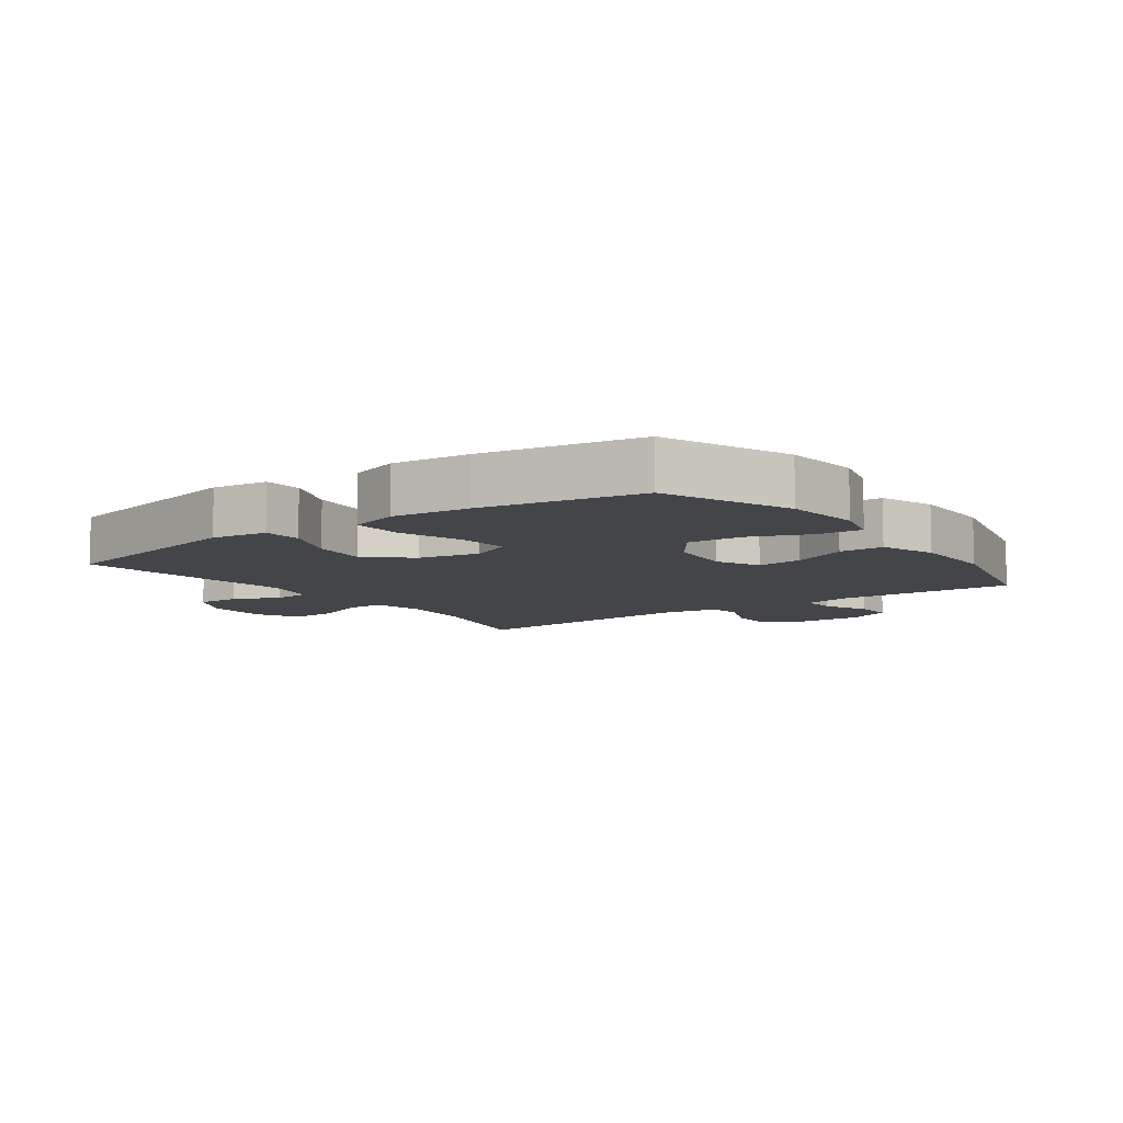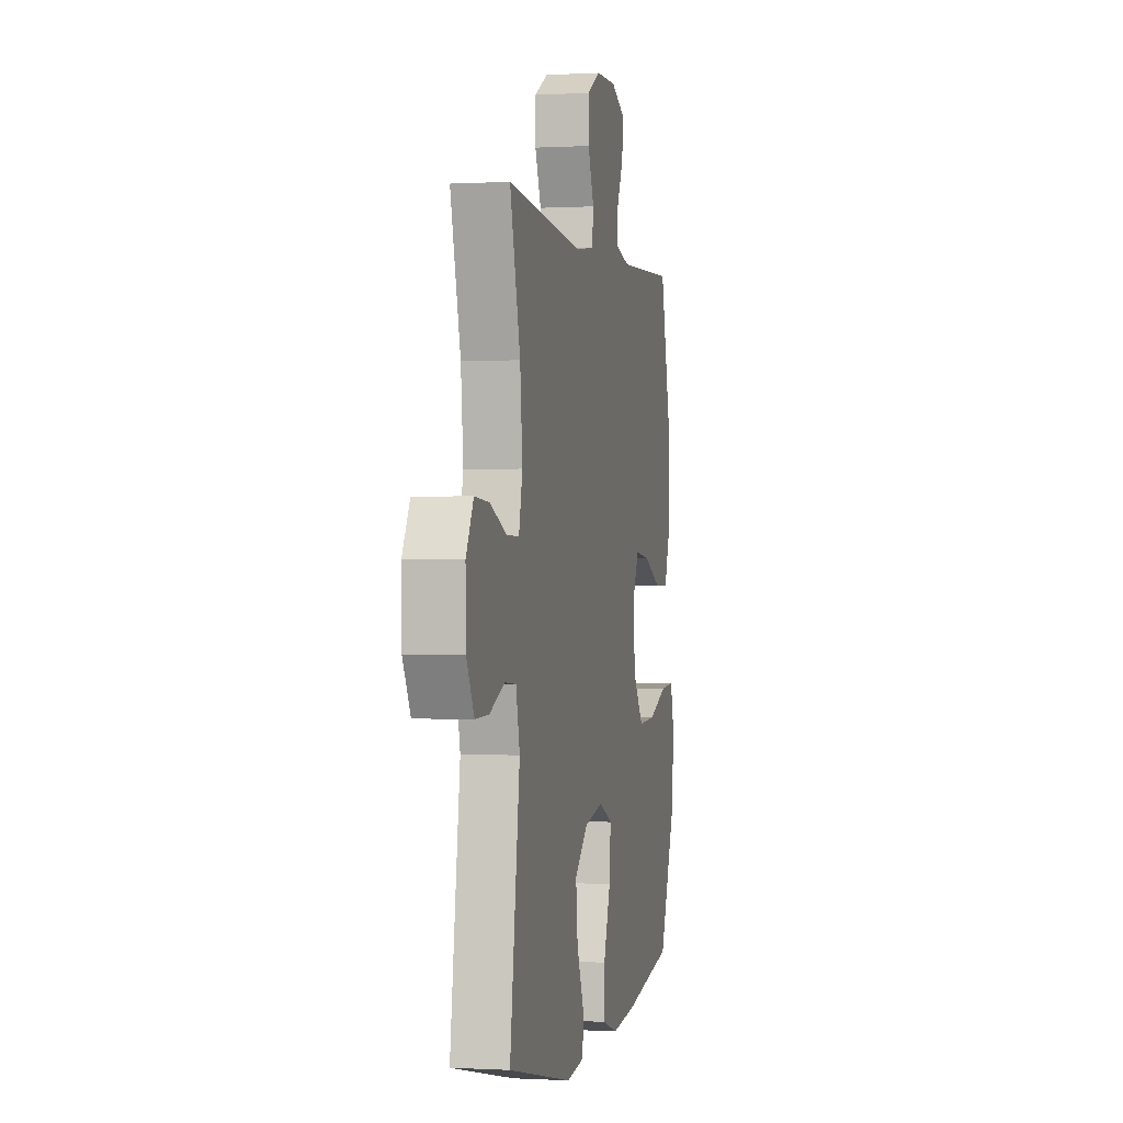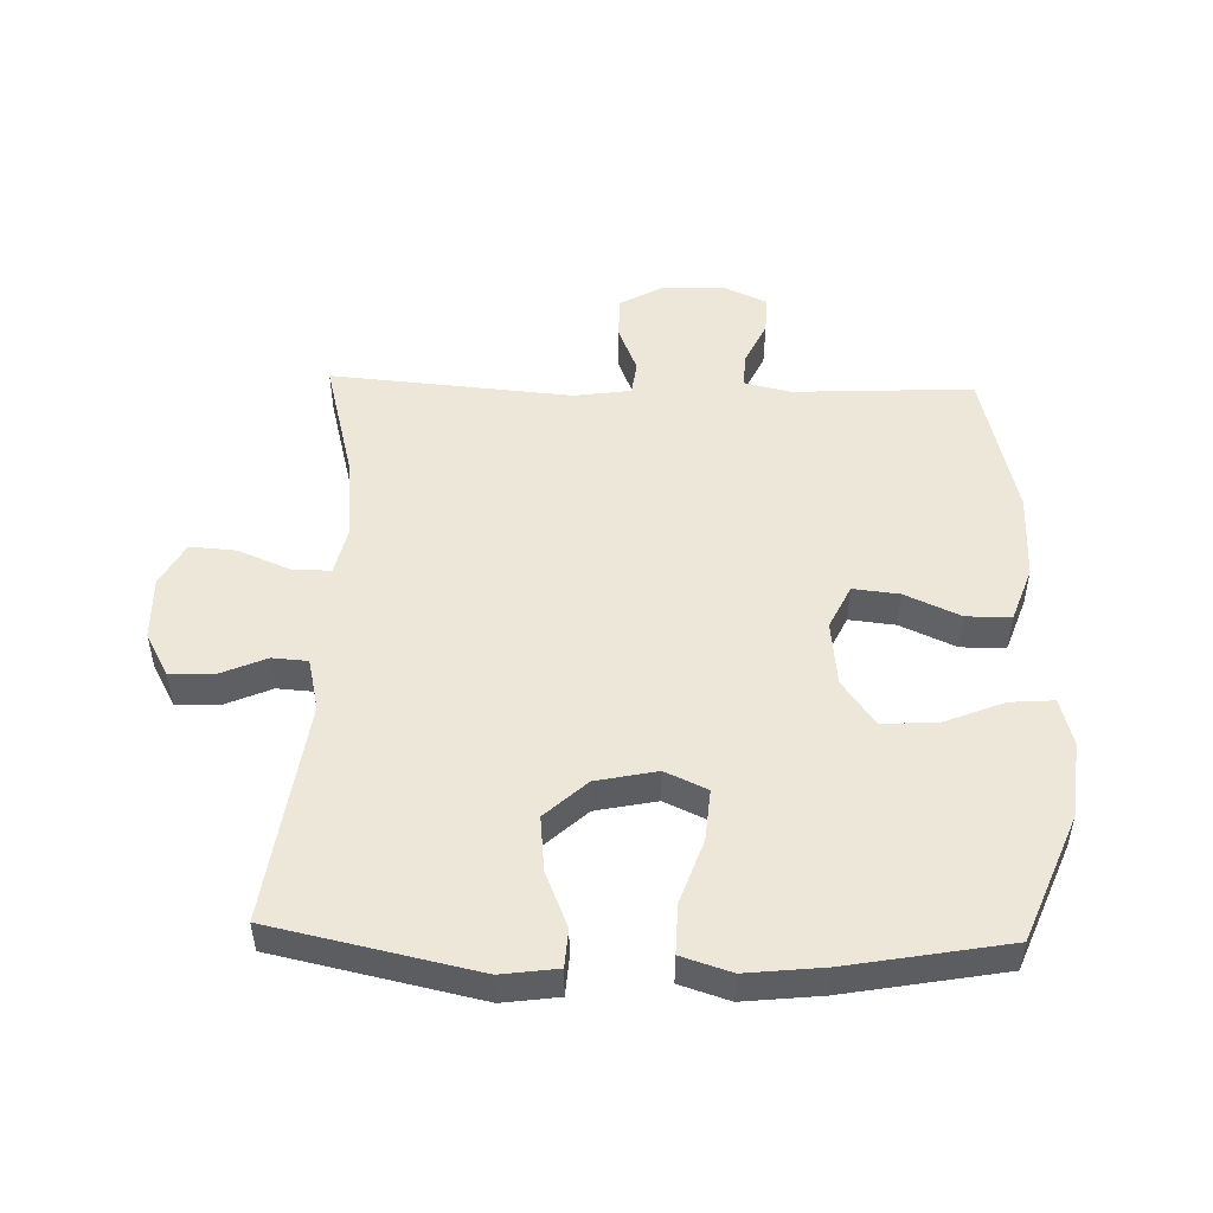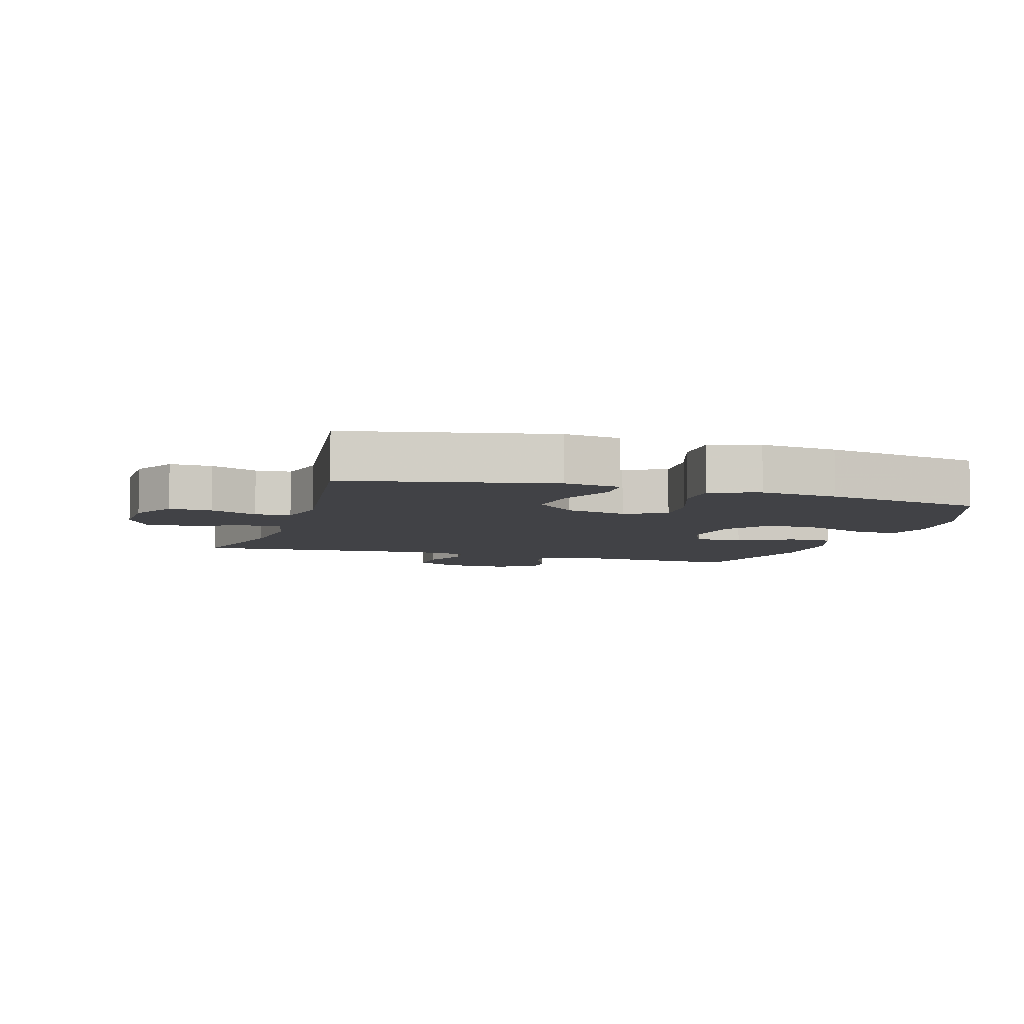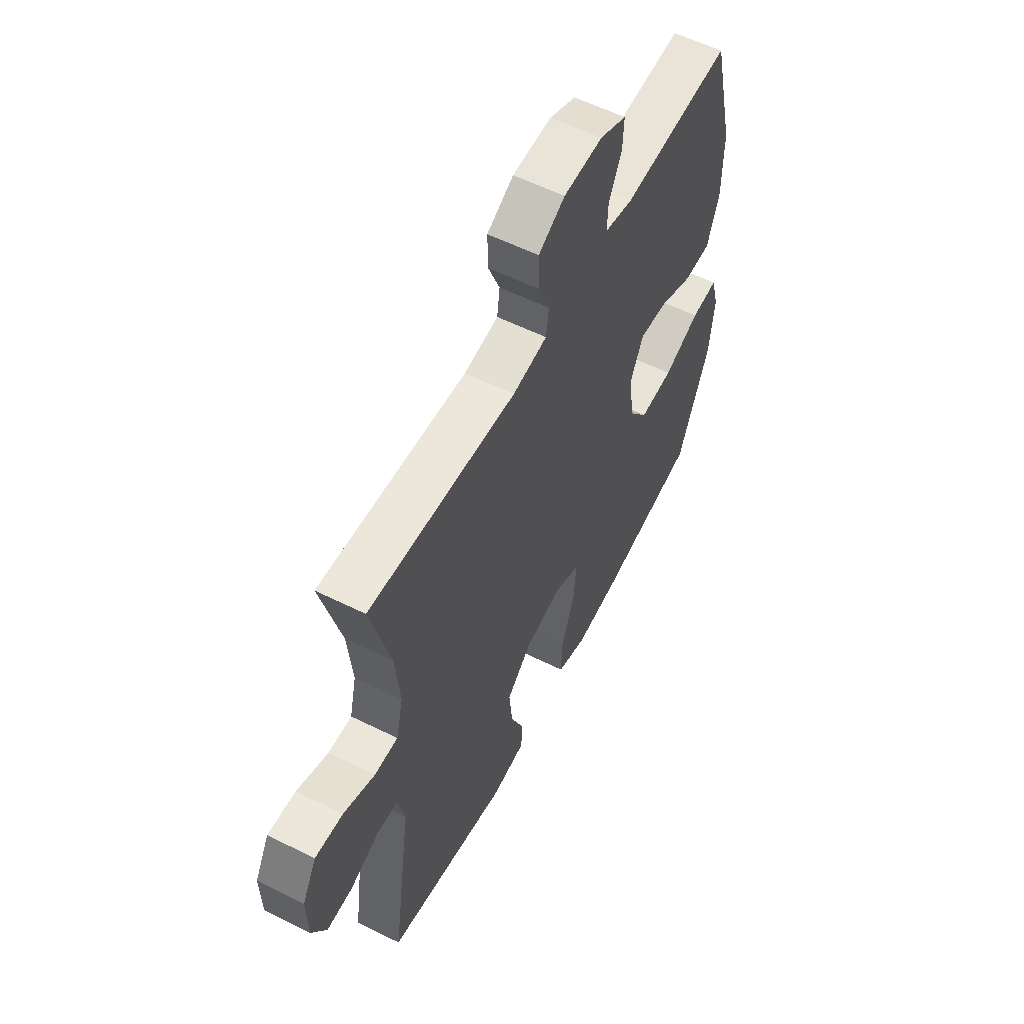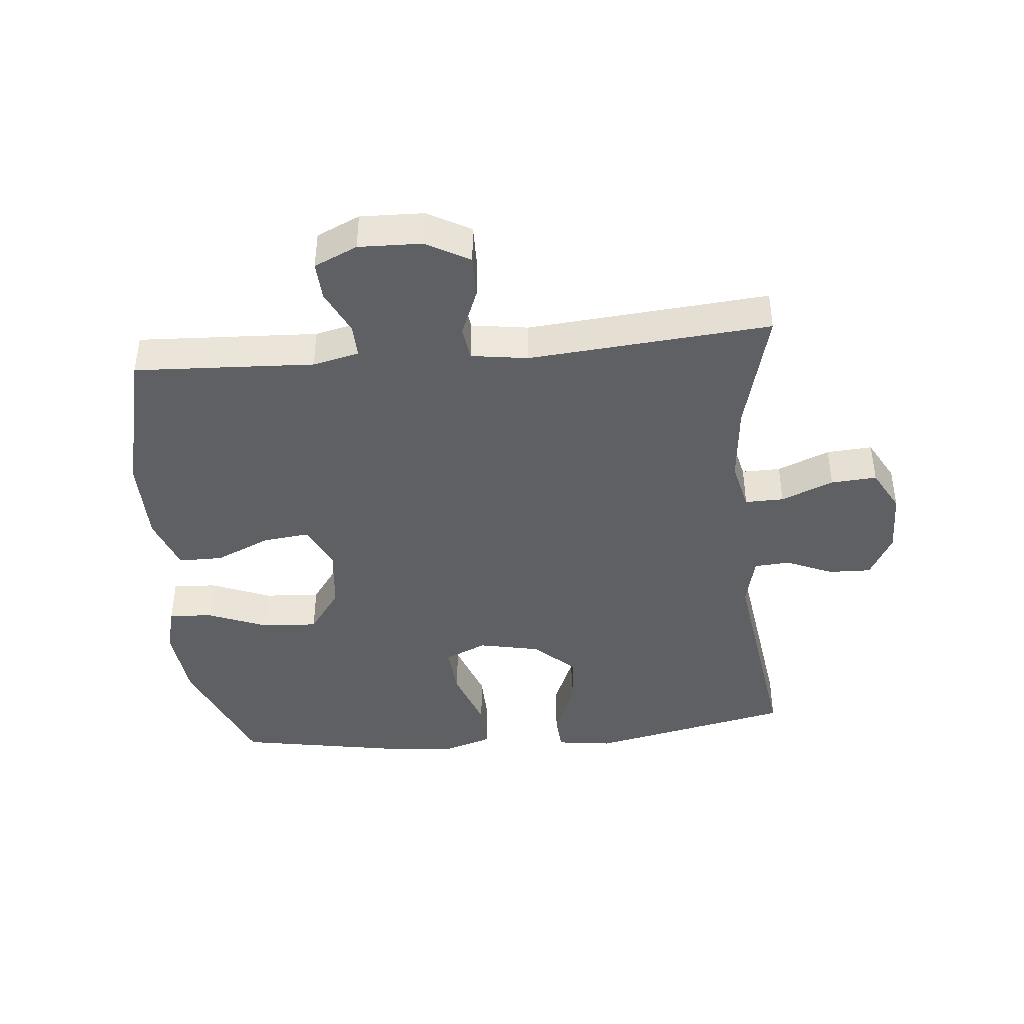
<metadata>
{"format":"obj","ext":"obj","renderer":"f3d","projection":"perspective","resolution":1024,"background":"white","views":[{"elev":-8.6,"azim":-144.1,"up":"+Y"},{"elev":-0.3,"azim":102.0,"up":"+Z"},{"elev":50.1,"azim":-178.3,"up":"+Y"},{"elev":-6.6,"azim":162.7,"up":"+Y"},{"elev":57.8,"azim":117.3,"up":"+Z"},{"elev":-42.1,"azim":5.4,"up":"+Y"}]}
</metadata>
<code>
v 0.5 0.07 -0.5
v 0.18 0.07 -0.569
v 0.092 0.07 -0.557
v 0.088 0.07 -0.497
v 0.124 0.07 -0.41
v 0.133 0.07 -0.323
v 0.068 0.07 -0.263
v -0.028 0.07 -0.243
v -0.094 0.07 -0.273
v -0.087 0.07 -0.355
v -0.052 0.07 -0.455
v -0.05 0.07 -0.533
v -0.128 0.07 -0.558
v -0.25 0.07 -0.545
v -0.5 0.07 -0.5
v -0.581 0.07 -0.301
v -0.594 0.07 -0.181
v -0.574 0.07 -0.106
v -0.505 0.07 -0.111
v -0.411 0.07 -0.149
v -0.324 0.07 -0.154
v -0.273 0.07 -0.083
v -0.262 0.07 0.02
v -0.295 0.07 0.089
v -0.368 0.07 0.081
v -0.455 0.07 0.042
v -0.525 0.07 0.042
v -0.556 0.07 0.129
v -0.557 0.07 0.265
v -0.5 0.07 0.5
v -0.217 0.07 0.486
v -0.144 0.07 0.503
v -0.146 0.07 0.556
v -0.179 0.07 0.626
v -0.182 0.07 0.687
v -0.114 0.07 0.718
v -0.014 0.07 0.715
v 0.054 0.07 0.677
v 0.053 0.07 0.609
v 0.023 0.07 0.535
v 0.03 0.07 0.481
v 0.119 0.07 0.468
v 0.5 0.07 0.5
v 0.449 0.07 0.303
v 0.437 0.07 0.179
v 0.455 0.07 0.101
v 0.516 0.07 0.102
v 0.598 0.07 0.136
v 0.67 0.07 0.141
v 0.707 0.07 0.073
v 0.705 0.07 -0.027
v 0.667 0.07 -0.097
v 0.6 0.07 -0.095
v 0.526 0.07 -0.063
v 0.47 0.07 -0.067
v 0.451 0.07 -0.149
v 0.5 0 -0.5
v 0.18 0 -0.569
v 0.092 0 -0.557
v 0.088 0 -0.497
v 0.124 0 -0.41
v 0.133 0 -0.323
v 0.068 0 -0.263
v -0.028 0 -0.243
v -0.094 0 -0.273
v -0.087 0 -0.355
v -0.052 0 -0.455
v -0.05 0 -0.533
v -0.128 0 -0.558
v -0.25 0 -0.545
v -0.5 0 -0.5
v -0.581 0 -0.301
v -0.594 0 -0.181
v -0.574 0 -0.106
v -0.505 0 -0.111
v -0.411 0 -0.149
v -0.324 0 -0.154
v -0.273 0 -0.083
v -0.262 0 0.02
v -0.295 0 0.089
v -0.368 0 0.081
v -0.455 0 0.042
v -0.525 0 0.042
v -0.556 0 0.129
v -0.557 0 0.265
v -0.5 0 0.5
v -0.217 0 0.486
v -0.144 0 0.503
v -0.146 0 0.556
v -0.179 0 0.626
v -0.182 0 0.687
v -0.114 0 0.718
v -0.014 0 0.715
v 0.054 0 0.677
v 0.053 0 0.609
v 0.023 0 0.535
v 0.03 0 0.481
v 0.119 0 0.468
v 0.5 0 0.5
v 0.449 0 0.303
v 0.437 0 0.179
v 0.455 0 0.101
v 0.516 0 0.102
v 0.598 0 0.136
v 0.67 0 0.141
v 0.707 0 0.073
v 0.705 0 -0.027
v 0.667 0 -0.097
v 0.6 0 -0.095
v 0.526 0 -0.063
v 0.47 0 -0.067
v 0.451 0 -0.149
f 52 53 54
f 51 52 54
f 50 51 54
f 49 50 54
f 48 49 54
f 47 48 54
f 46 47 54 55
f 45 46 55 56
f 42 43 44
f 41 42 44 45
f 38 39 40
f 37 38 40
f 36 37 40
f 35 36 40
f 34 35 40
f 33 34 40
f 32 33 40 41
f 41 45 56
f 32 41 56
f 31 32 56
f 29 30 31
f 28 29 31
f 27 28 31
f 26 27 31
f 25 26 31
f 18 19 20
f 17 18 20
f 16 17 20
f 15 16 20
f 14 15 20
f 13 14 20
f 12 13 20
f 11 12 20
f 10 11 20
f 9 10 20 21
f 8 9 21 22
f 3 4 5
f 2 3 5
f 1 2 5
f 56 1 5
f 56 5 6
f 31 56 6 7
f 24 25 31
f 31 7 8
f 24 31 8
f 23 24 8
f 8 22 23
f 110 109 108
f 110 108 107
f 110 107 106
f 110 106 105
f 110 105 104
f 110 104 103
f 111 110 103 102
f 112 111 102 101
f 100 99 98
f 101 100 98 97
f 96 95 94
f 96 94 93
f 96 93 92
f 96 92 91
f 96 91 90
f 96 90 89
f 97 96 89 88
f 112 101 97
f 112 97 88
f 112 88 87
f 87 86 85
f 87 85 84
f 87 84 83
f 87 83 82
f 87 82 81
f 76 75 74
f 76 74 73
f 76 73 72
f 76 72 71
f 76 71 70
f 76 70 69
f 76 69 68
f 76 68 67
f 76 67 66
f 77 76 66 65
f 78 77 65 64
f 61 60 59
f 61 59 58
f 61 58 57
f 61 57 112
f 62 61 112
f 63 62 112 87
f 87 81 80
f 64 63 87
f 64 87 80
f 64 80 79
f 79 78 64
f 1 57 58 2
f 2 58 59 3
f 3 59 60 4
f 4 60 61 5
f 5 61 62 6
f 6 62 63 7
f 7 63 64 8
f 8 64 65 9
f 9 65 66 10
f 10 66 67 11
f 11 67 68 12
f 12 68 69 13
f 13 69 70 14
f 14 70 71 15
f 15 71 72 16
f 16 72 73 17
f 17 73 74 18
f 18 74 75 19
f 19 75 76 20
f 20 76 77 21
f 21 77 78 22
f 22 78 79 23
f 23 79 80 24
f 24 80 81 25
f 25 81 82 26
f 26 82 83 27
f 27 83 84 28
f 28 84 85 29
f 29 85 86 30
f 30 86 87 31
f 31 87 88 32
f 32 88 89 33
f 33 89 90 34
f 34 90 91 35
f 35 91 92 36
f 36 92 93 37
f 37 93 94 38
f 38 94 95 39
f 39 95 96 40
f 40 96 97 41
f 41 97 98 42
f 42 98 99 43
f 43 99 100 44
f 44 100 101 45
f 45 101 102 46
f 46 102 103 47
f 47 103 104 48
f 48 104 105 49
f 49 105 106 50
f 50 106 107 51
f 51 107 108 52
f 52 108 109 53
f 53 109 110 54
f 54 110 111 55
f 55 111 112 56
f 56 112 57 1

</code>
